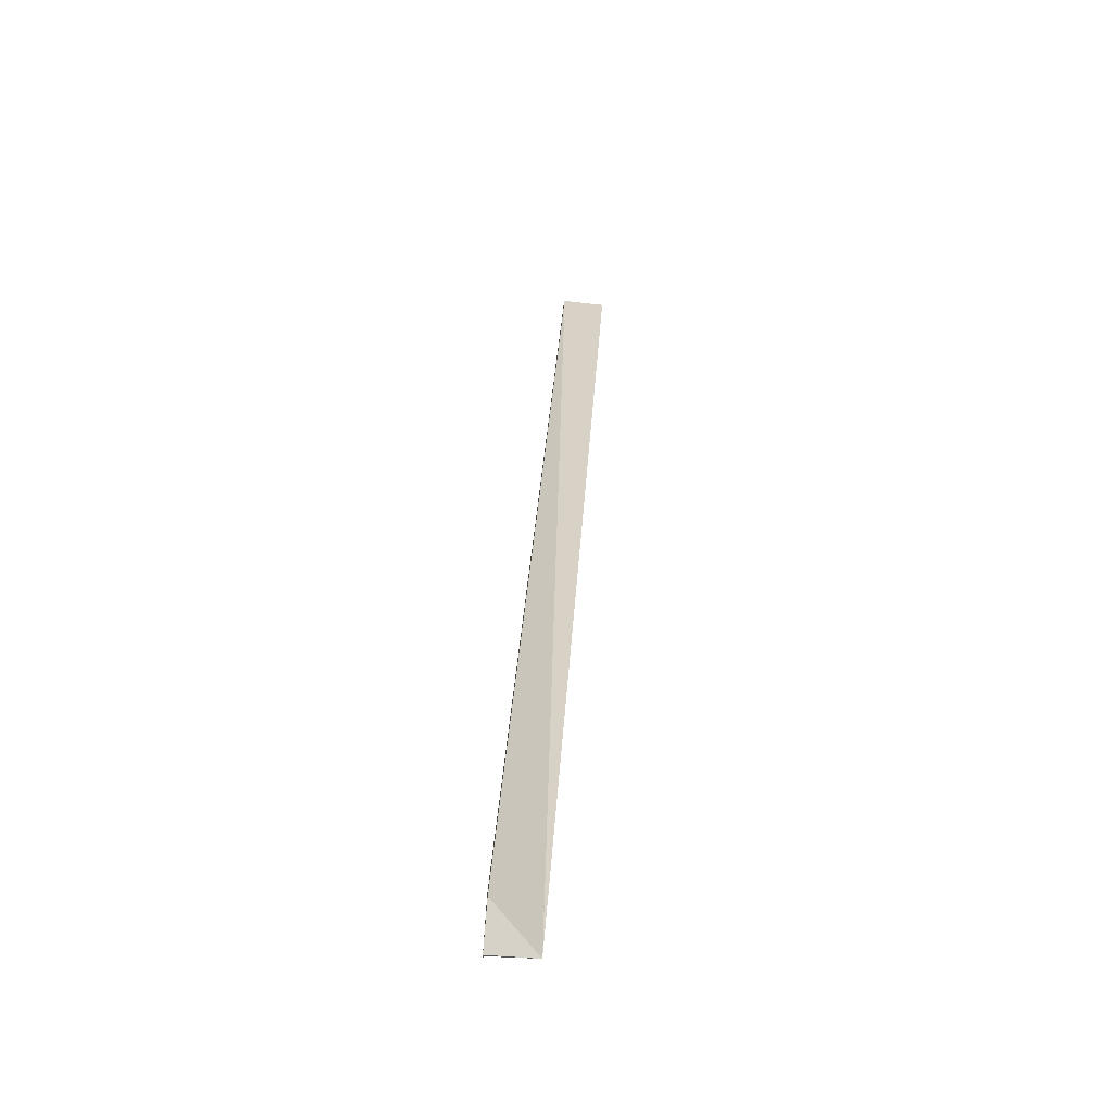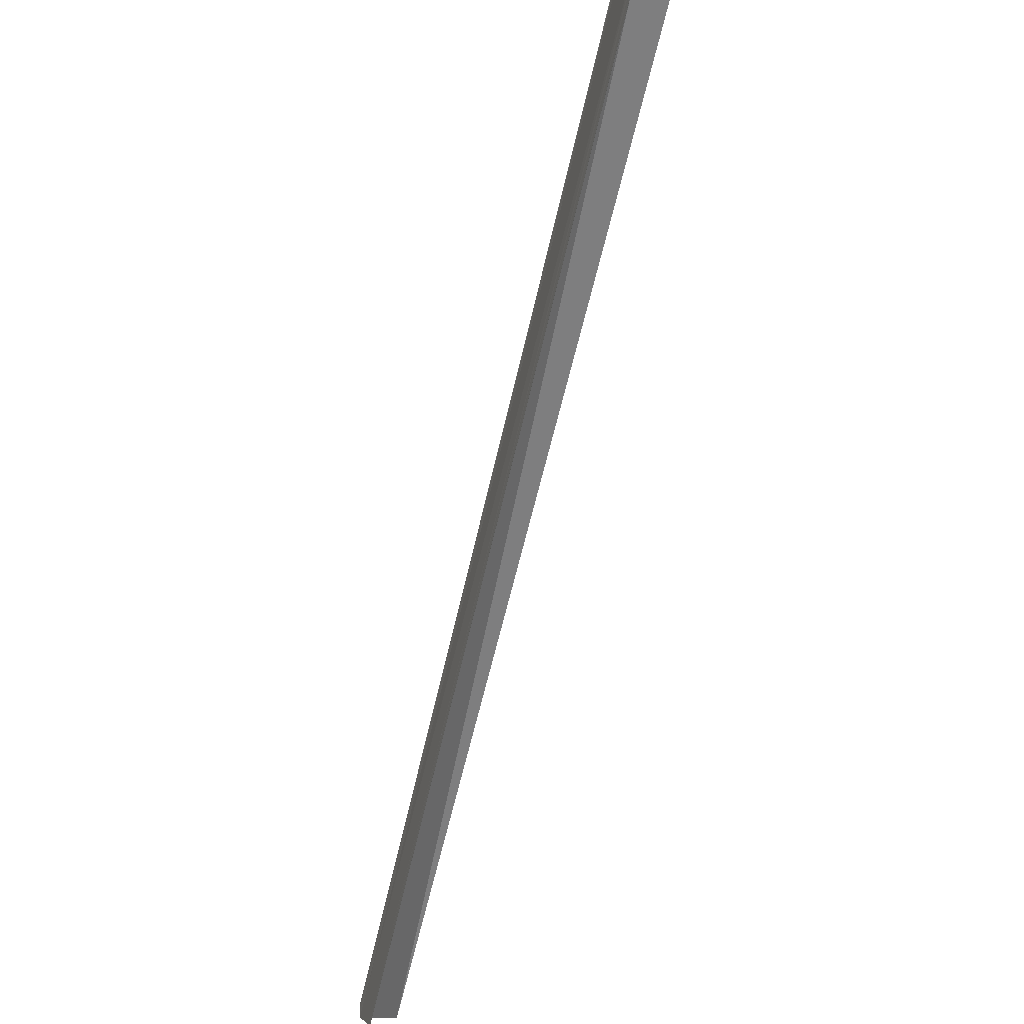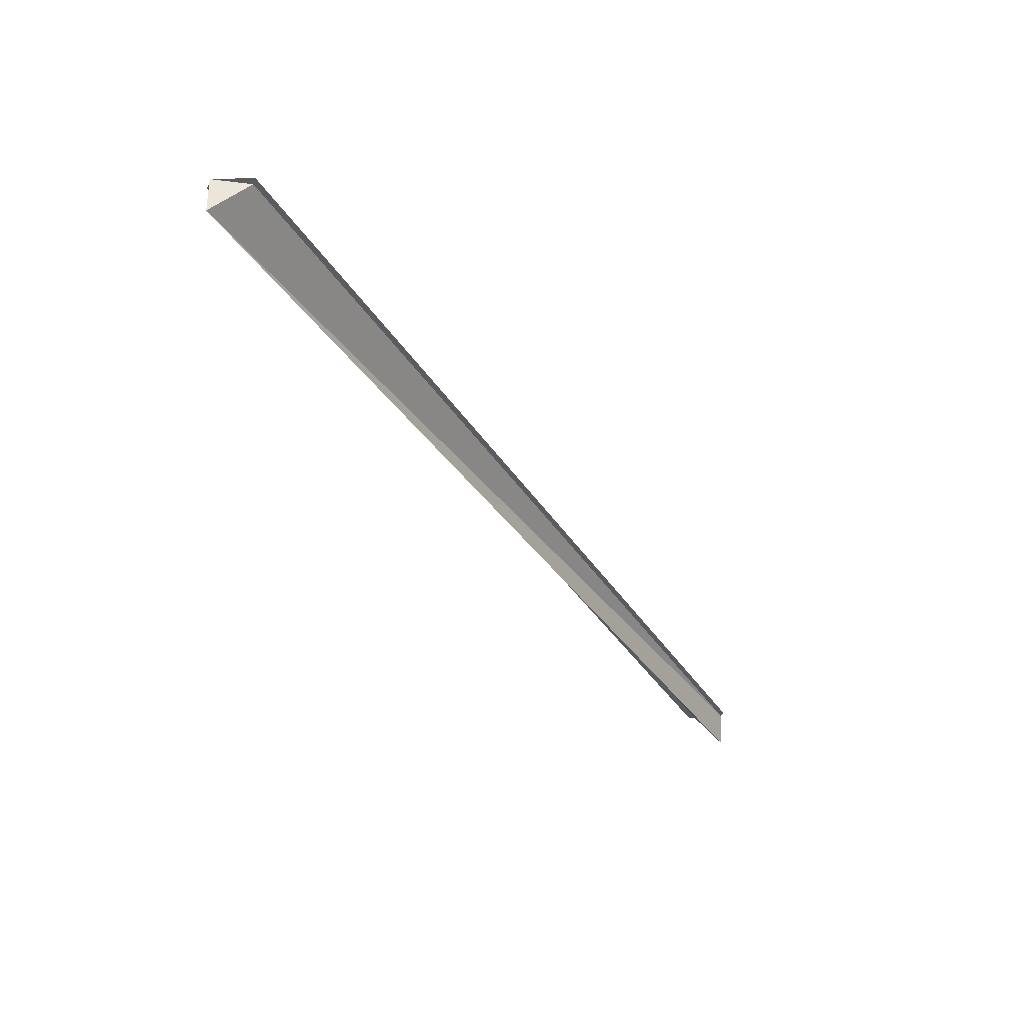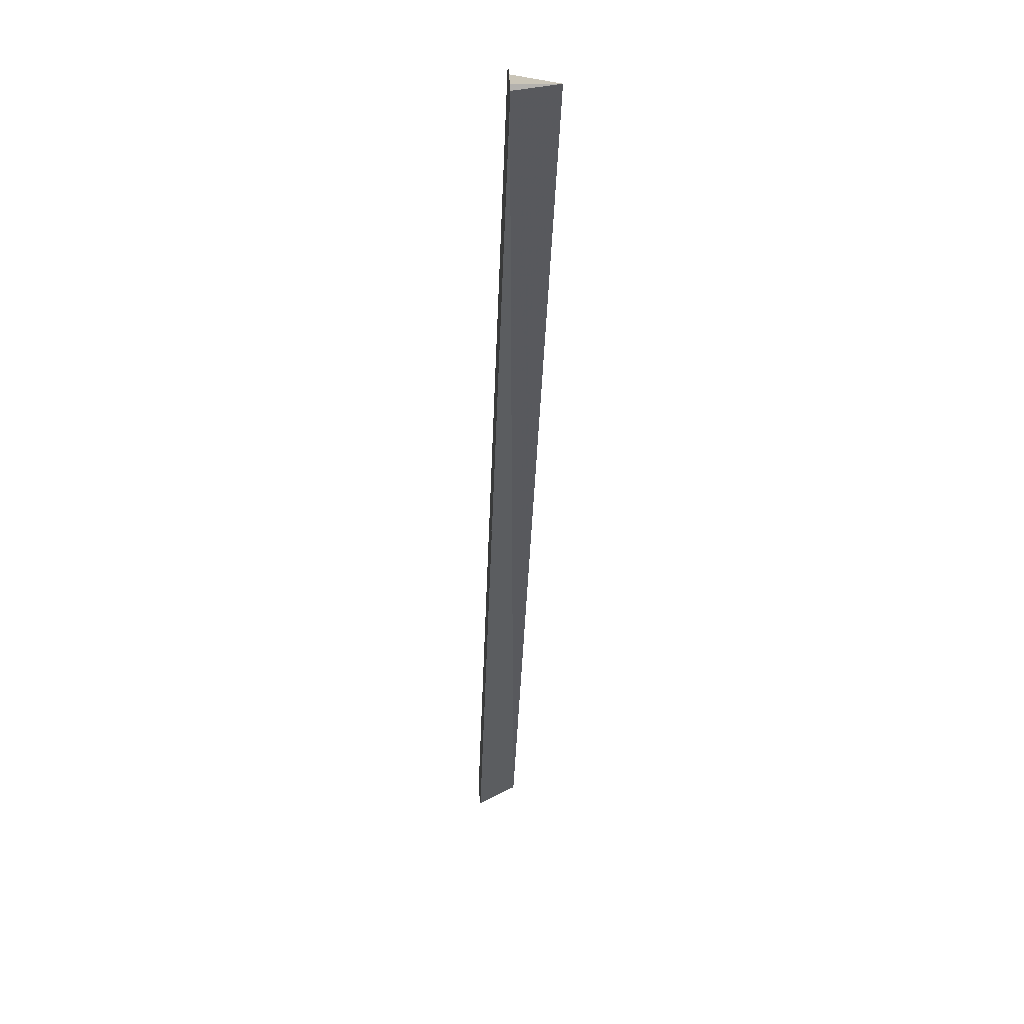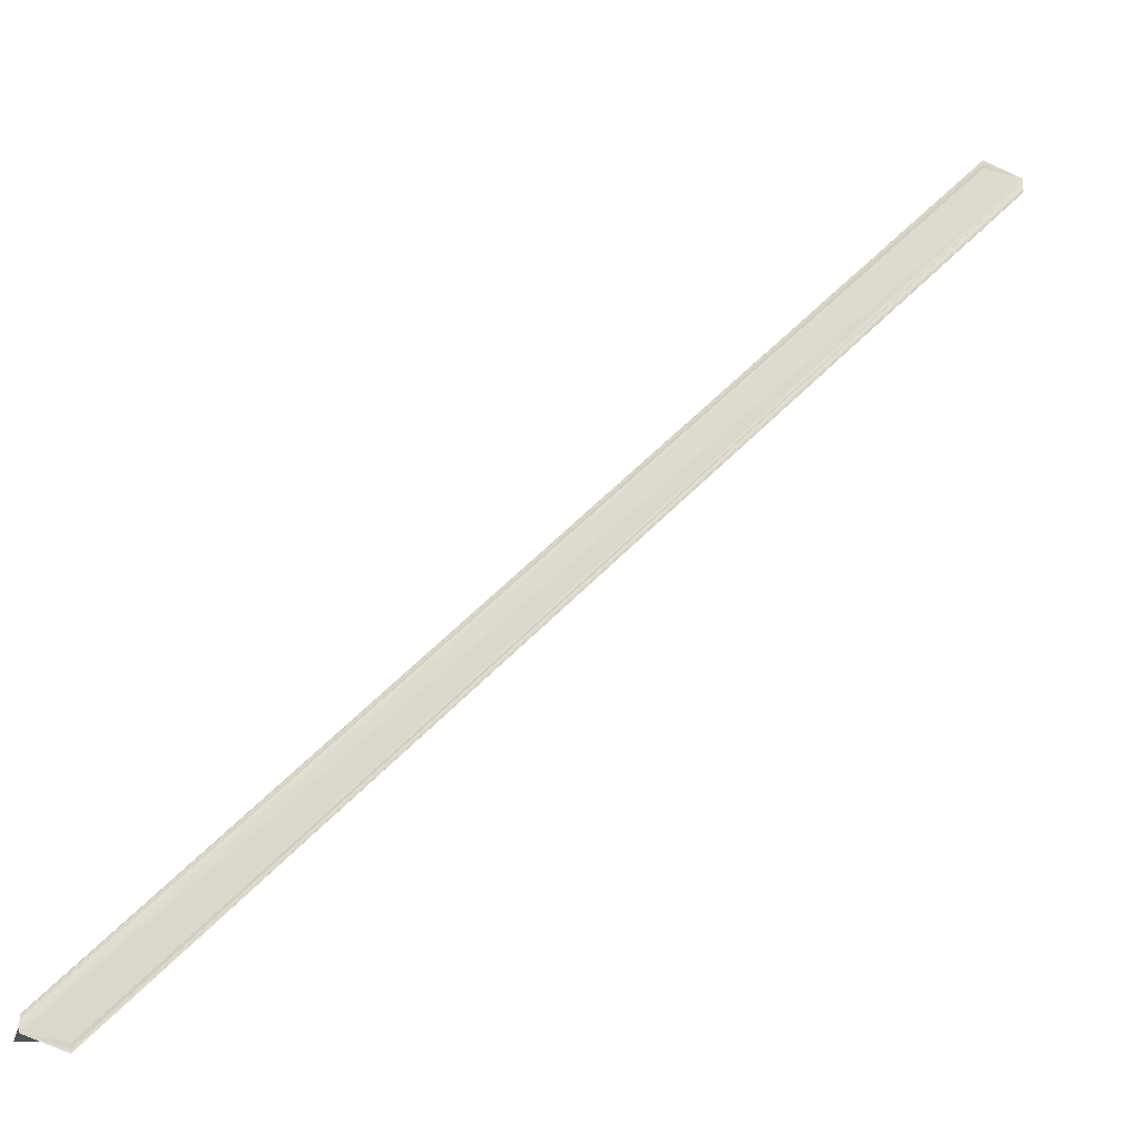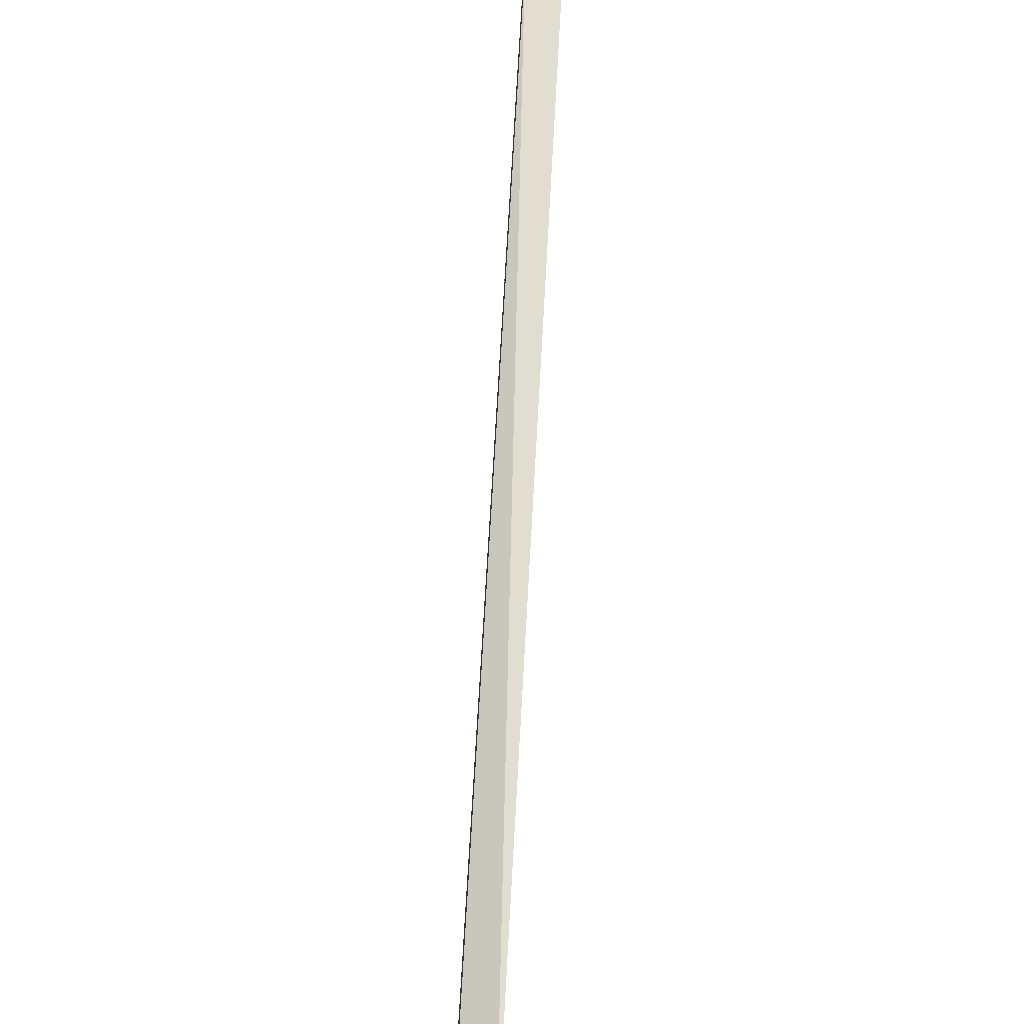
<metadata>
{"format":"obj","ext":"obj","renderer":"f3d","projection":"perspective","resolution":1024,"background":"white","views":[{"elev":70.4,"azim":-86.2,"up":"+Z"},{"elev":-18.4,"azim":-108.7,"up":"+Z"},{"elev":-33.9,"azim":162.0,"up":"+Y"},{"elev":12.5,"azim":-92.4,"up":"+Z"},{"elev":-19.4,"azim":164.2,"up":"+Z"},{"elev":-67.5,"azim":-94.4,"up":"+Z"}]}
</metadata>
<code>
o 25199
v 2243 1863 10.1
v 2243 1863 10.1
v 2243 1863 10.32
v 2243 1863 10.1
v 2243 1863 10.31
v 2243 1863 10.1
v 2243 1863 10.1
v 2243 1863 10.31
v 2243 1863 10.1
v 2243 1863 10.31
v 2243 1863 10.1
v 2243 1863 10.31
v 2243 1863 10.32
v 2243 1863 10.32
v 2243 1863 10.1
v 2243 1863 10.1
v 2243 1863 10.11
v 2243 1863 10.11
v 2243 1863 10.32
v 2243 1863 10.11
v 2243 1863 10.11
v 2243 1863 10.32
v 2243 1863 10.11
v 2243 1863 10.32
v 2243 1863 10.32
v 2243 1863 10.32
v 2243 1863 10.32
v 2243 1863 10.32
v 2243 1863 10.31
v 2243 1863 10.32
v 2243 1863 10.1
v 2243 1863 10.1
v 2243 1863 10.32
v 2243 1863 10.32
v 2243 1863 10.32
v 2243 1863 10.32
v 2243 1863 10.32
v 2243 1863 10.1
v 2243 1863 10.32
v 2243 1863 10.32
v 2243 1863 10.11
v 2243 1863 10.32
v 2243 1863 10.11
v 2243 1863 10.11
v 2243 1863 10.11
v 2243 1863 10.1
v 2243 1863 10.1
v 2243 1863 10.1
v 2243 1863 10.1
v 2243 1863 10.1
v 2243 1863 10.1
v 2243 1863 10.1
v 2243 1863 10.1
v 2243 1863 10.1
v 2243 1863 10.31
v 2243 1863 10.1
v 2243 1863 10.1
v 2243 1863 10.1
v 2243 1863 10.31
v 2243 1863 10.31
v 2243 1863 10.1
v 2243 1863 10.1
v 2243 1863 10.1
v 2243 1863 10.31
v 2243 1863 10.1
v 2243 1863 10.1
v 2243 1863 10.1
v 2243 1863 10.1
v 2243 1863 10.31
v 2243 1863 10.1
v 2243 1863 10.32
f 1 2 3
f 4 2 5
f 4 6 5
f 7 6 8
f 8 9 10
f 5 9 10
f 5 11 12
f 13 11 12
f 14 15 13
f 16 1 14
f 16 17 14
f 18 17 19
f 18 20 19
f 19 21 22
f 19 23 24
f 14 23 24
f 25 26 14
f 25 27 22
f 25 27 24
f 25 28 24
f 25 29 30
f 31 32 30
f 25 33 34
f 25 33 35
f 25 36 35
f 37 38 34
f 39 38 40
f 37 41 35
f 42 41 35
f 43 44 42
f 45 44 37
f 45 46 37
f 47 46 31
f 47 48 49
f 47 48 50
f 47 51 50
f 47 52 53
f 53 54 55
f 56 57 55
f 55 58 59
f 60 58 59
f 61 57 60
f 61 62 60
f 60 63 64
f 47 65 66
f 47 65 67
f 47 68 67
f 69 70 71

</code>
